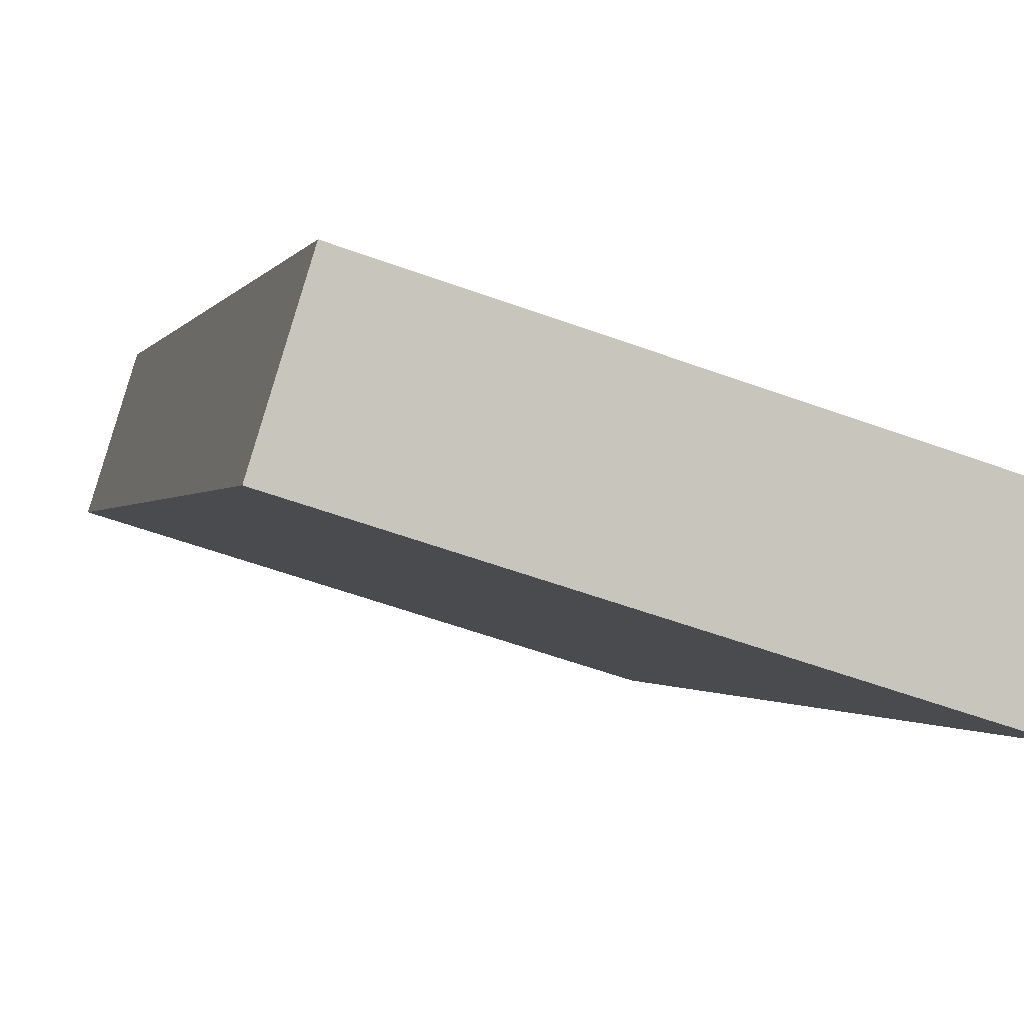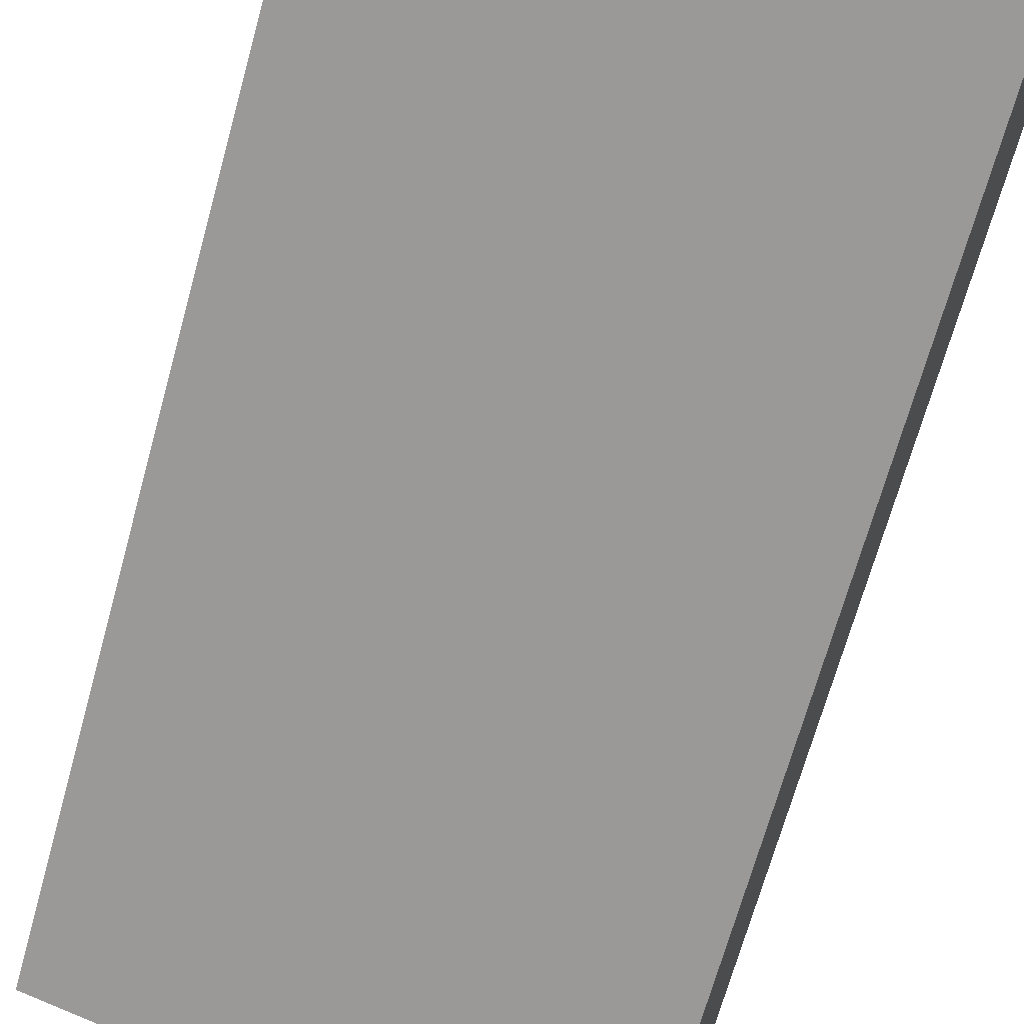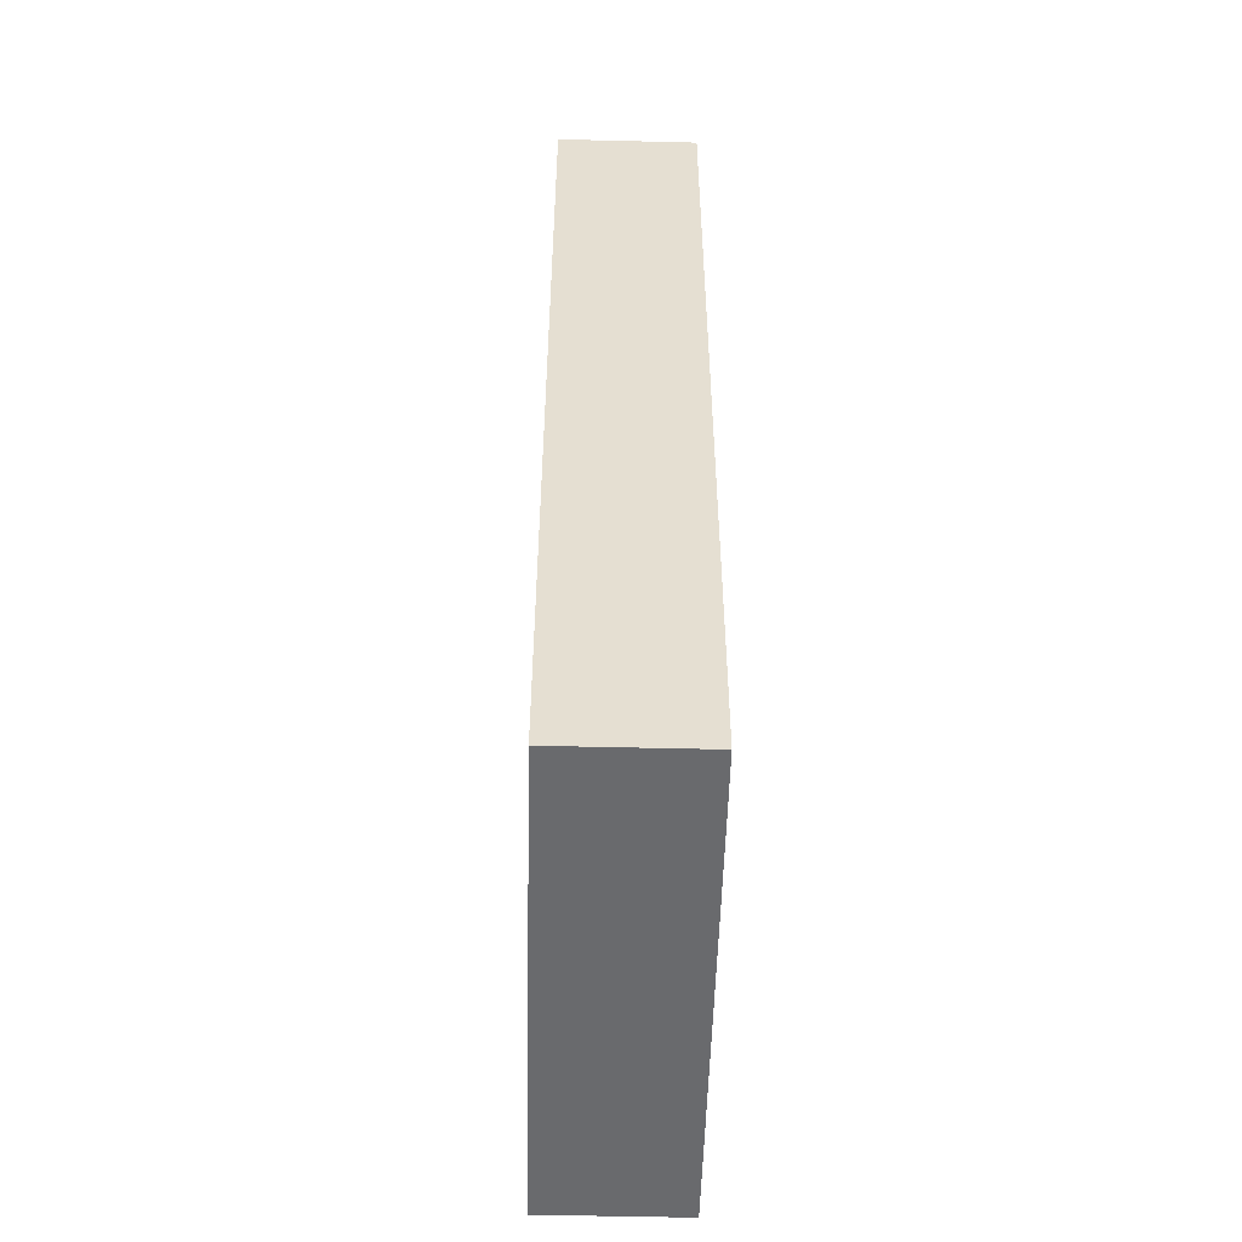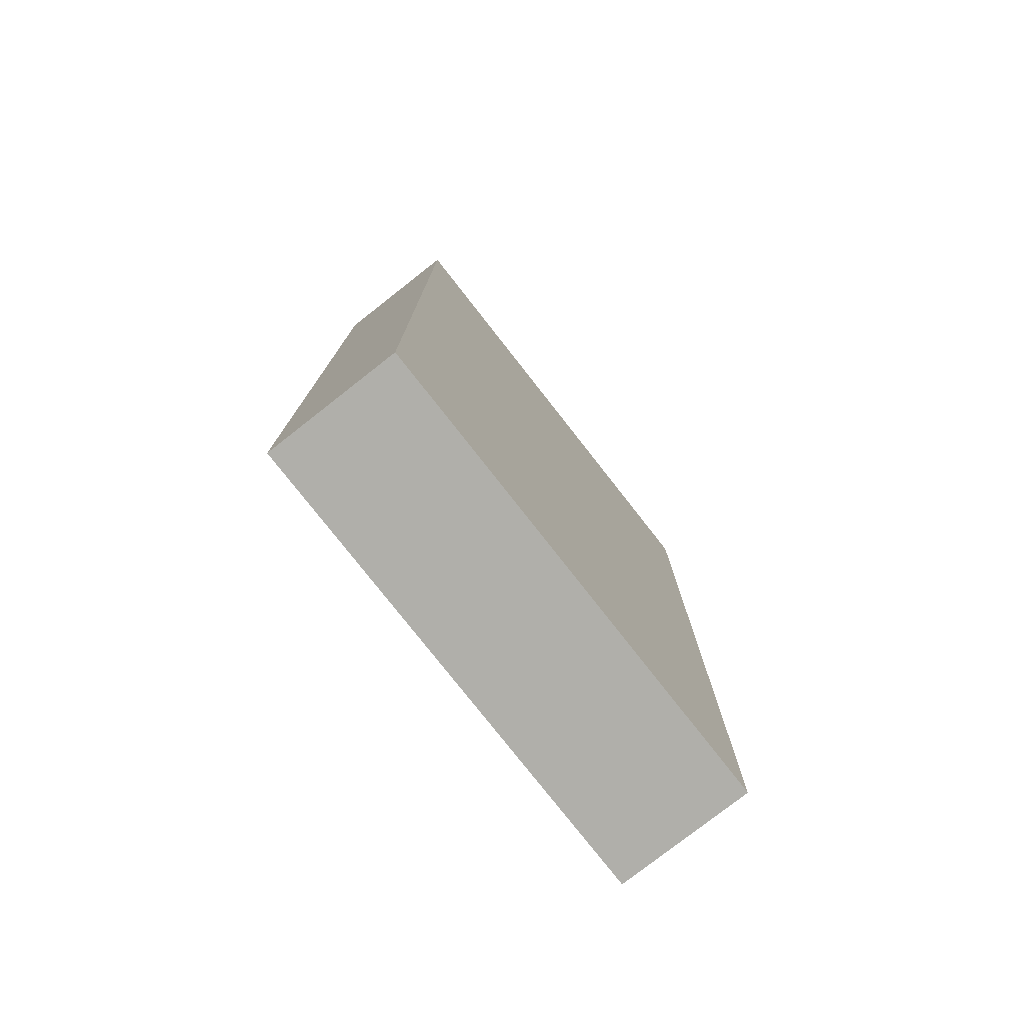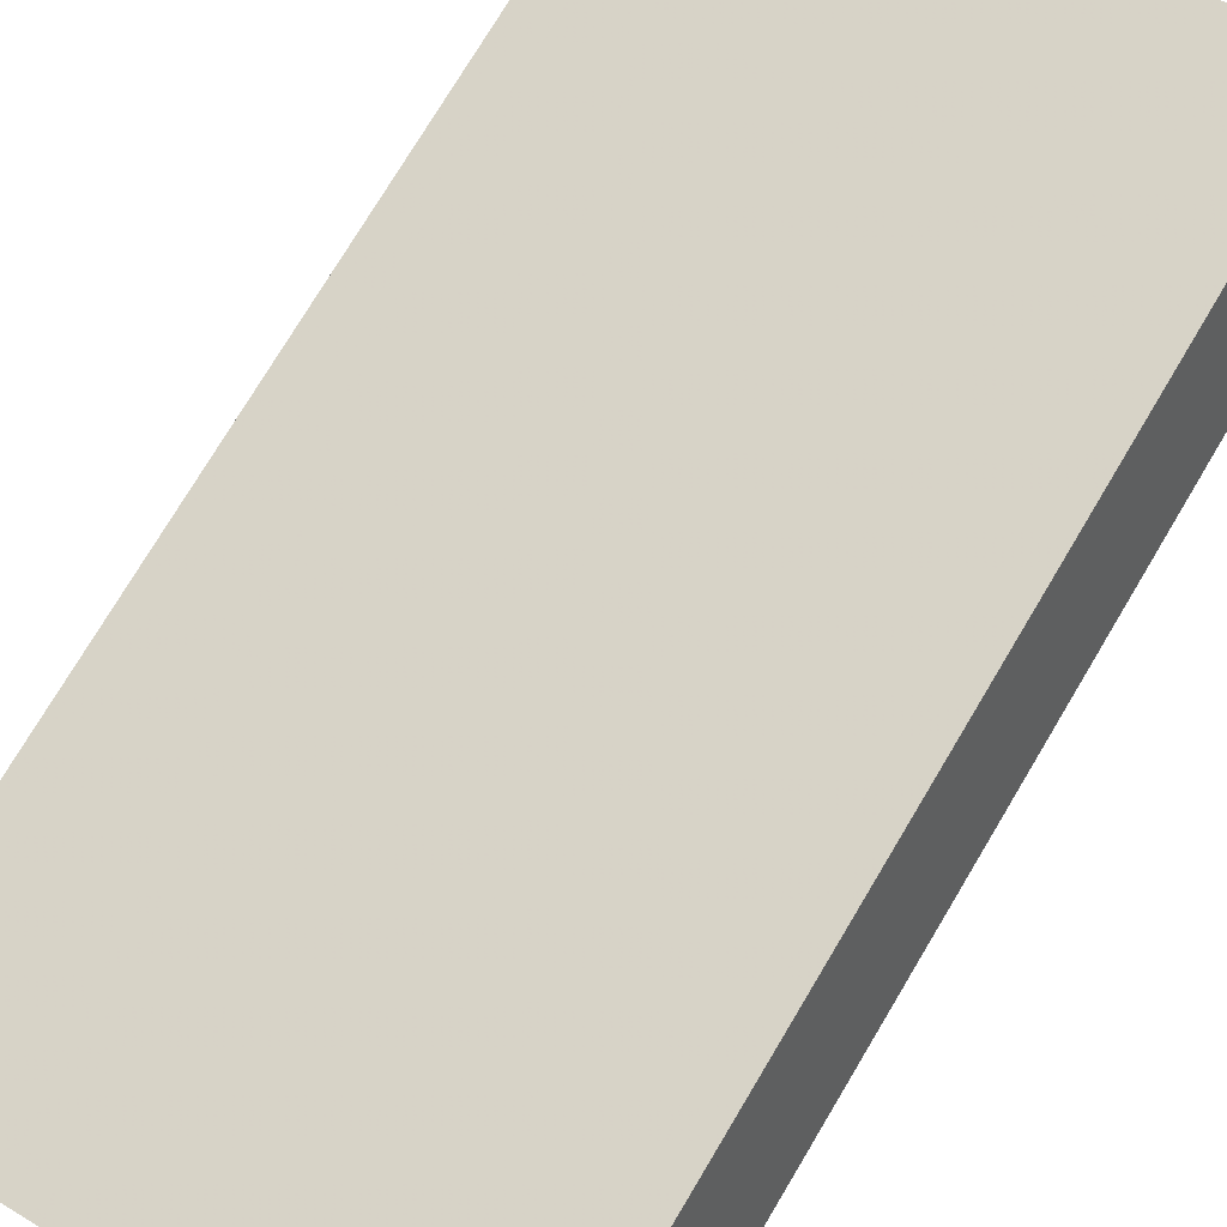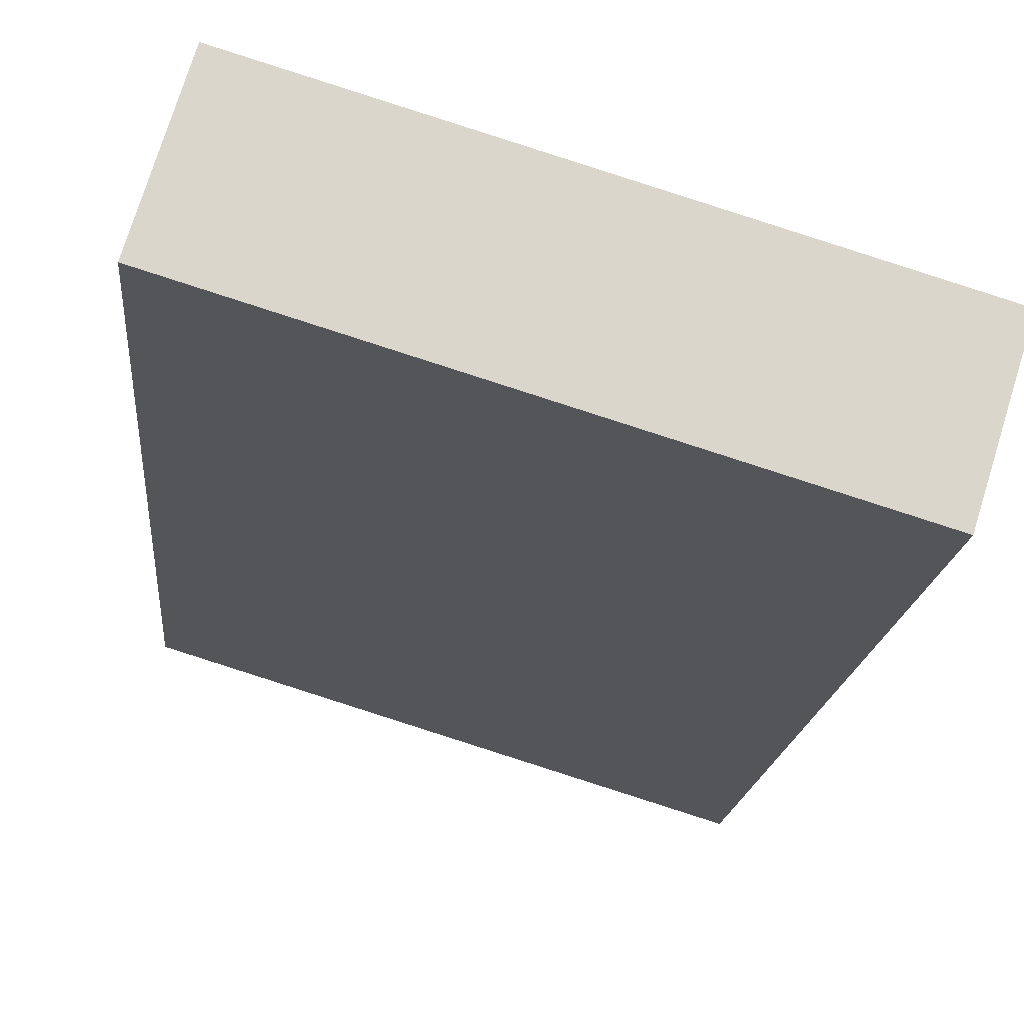
<metadata>
{"format":"obj","ext":"obj","renderer":"f3d","projection":"perspective","resolution":1024,"background":"white","views":[{"elev":-0.9,"azim":-12.9,"up":"+Z"},{"elev":-69.2,"azim":-15.5,"up":"+Z"},{"elev":-53.1,"azim":-74.4,"up":"+Y"},{"elev":-78.0,"azim":145.2,"up":"+Y"},{"elev":75.7,"azim":-149.1,"up":"+Z"},{"elev":-15.5,"azim":-4.7,"up":"+Z"}]}
</metadata>
<code>
o Cube.037_Cube.107
v 12.28 14.17 -14.01
v 12.28 7.696 -14.01
v 12 14.17 -14.92
v 12 7.696 -14.92
v 15.51 14.17 -15.01
v 15.51 7.696 -15.01
v 15.23 14.17 -15.91
v 15.23 7.696 -15.91
f 2 1 3
f 4 3 7
f 8 7 5
f 6 5 1
f 7 3 1
f 4 8 6
f 2 3 4
f 4 7 8
f 8 5 6
f 6 1 2
f 7 1 5
f 4 6 2

</code>
